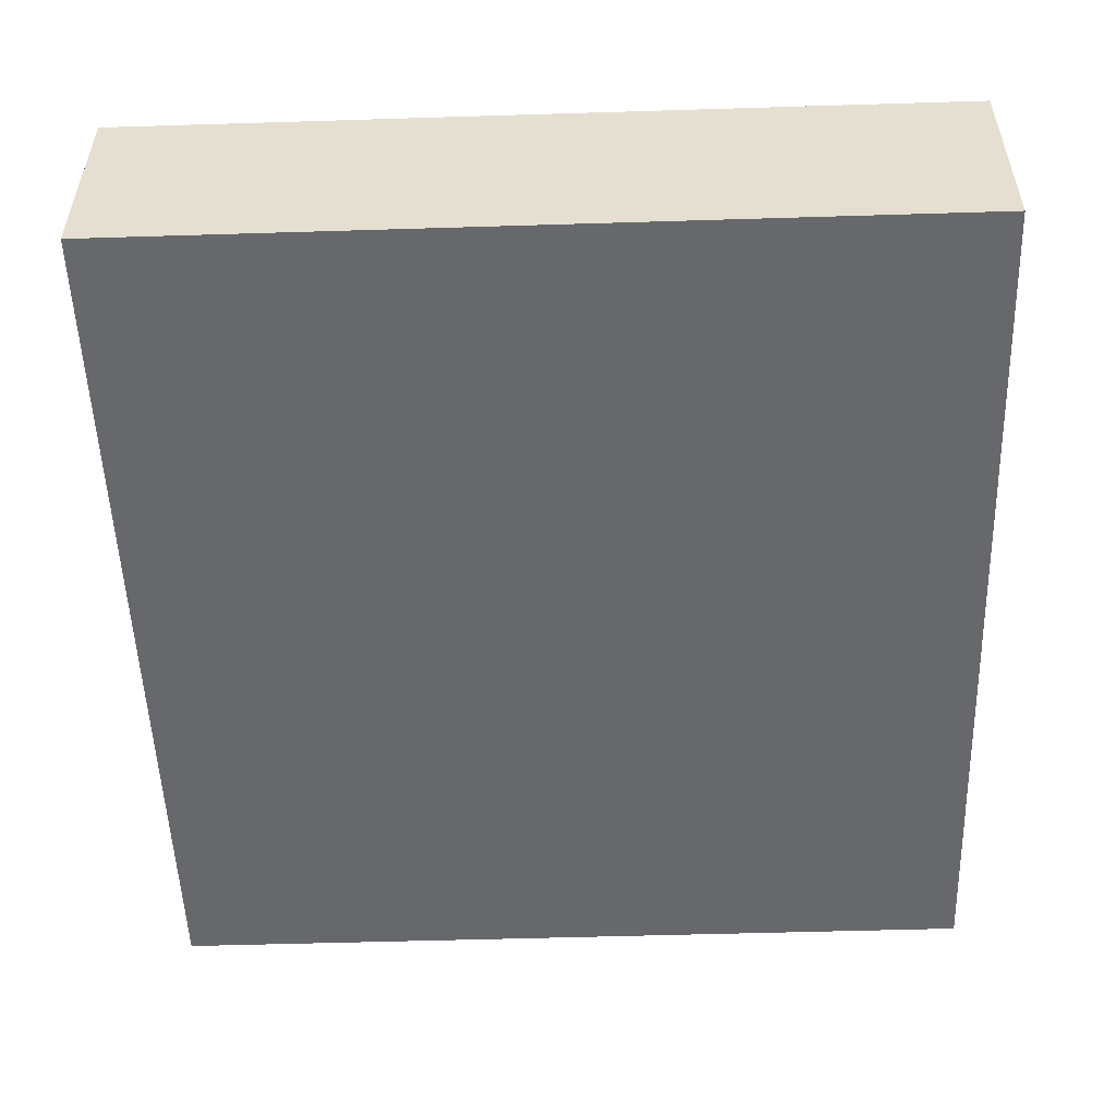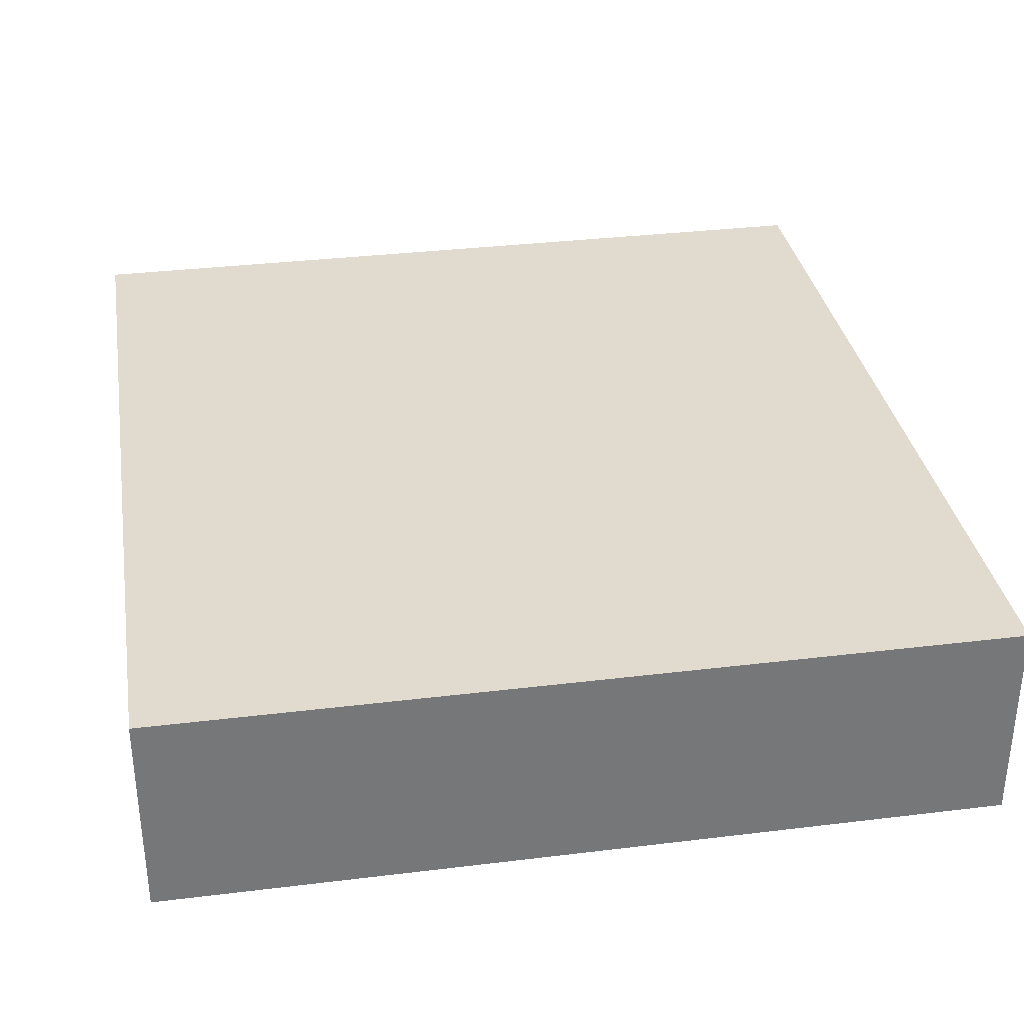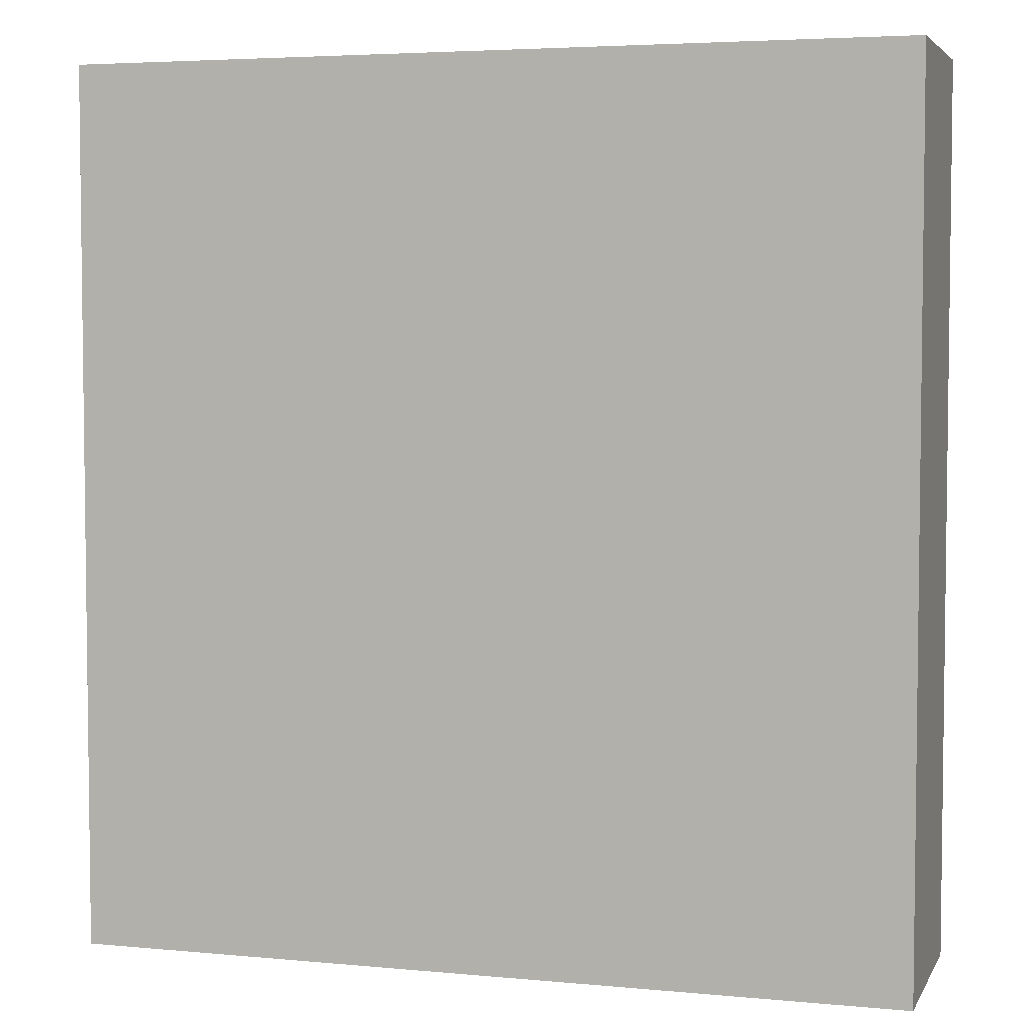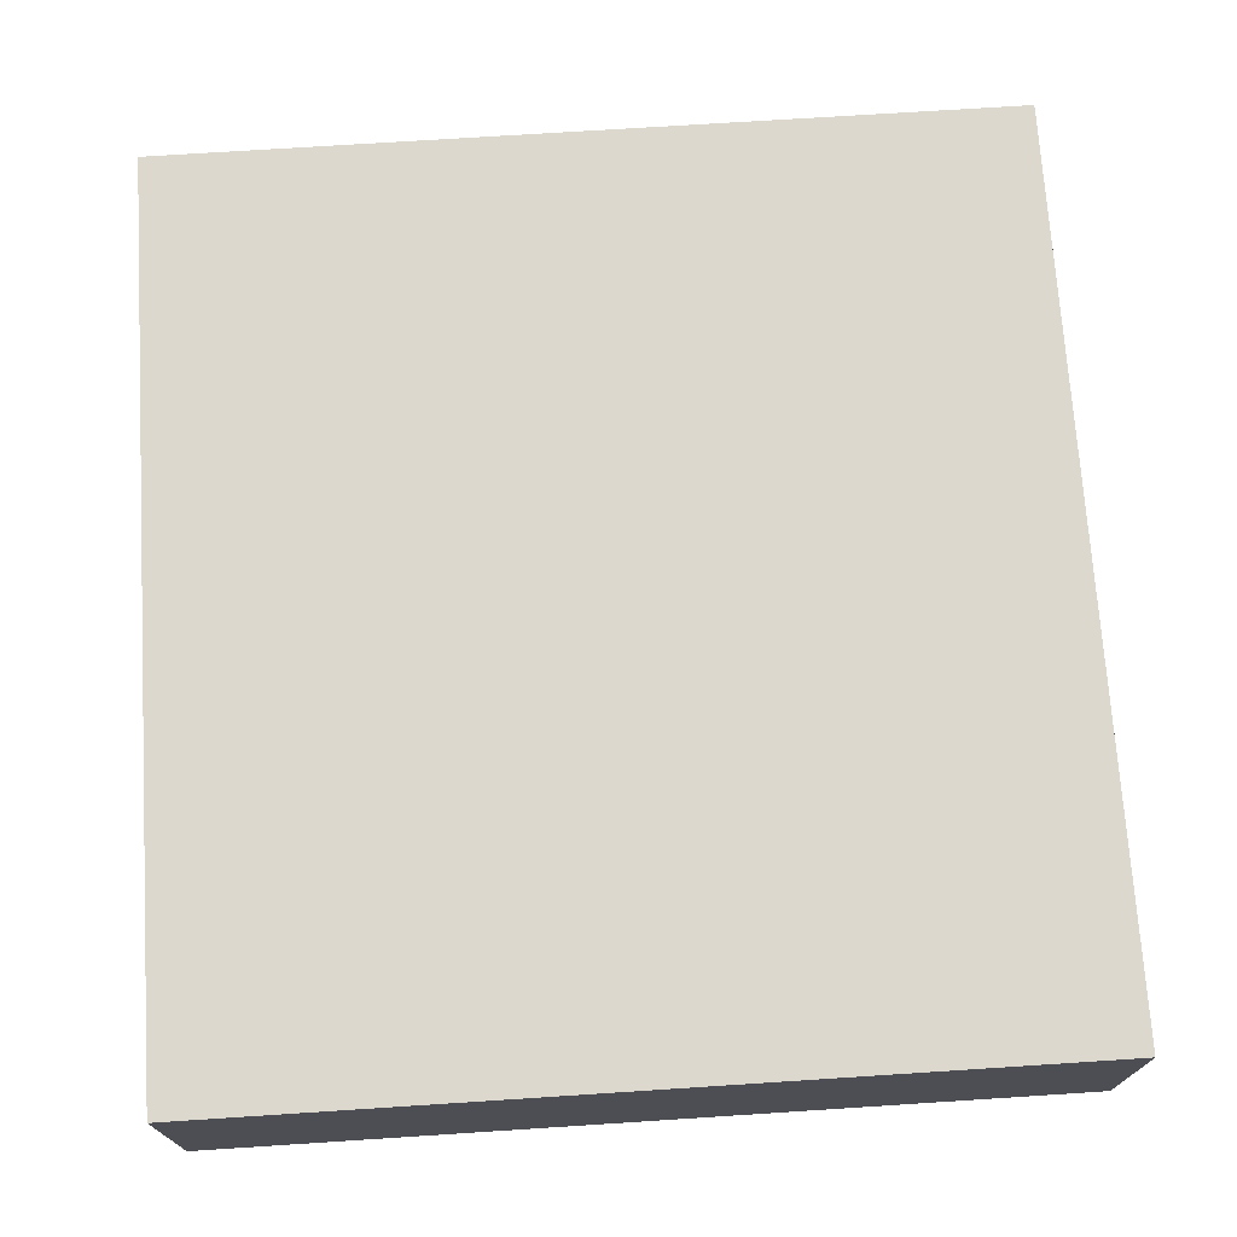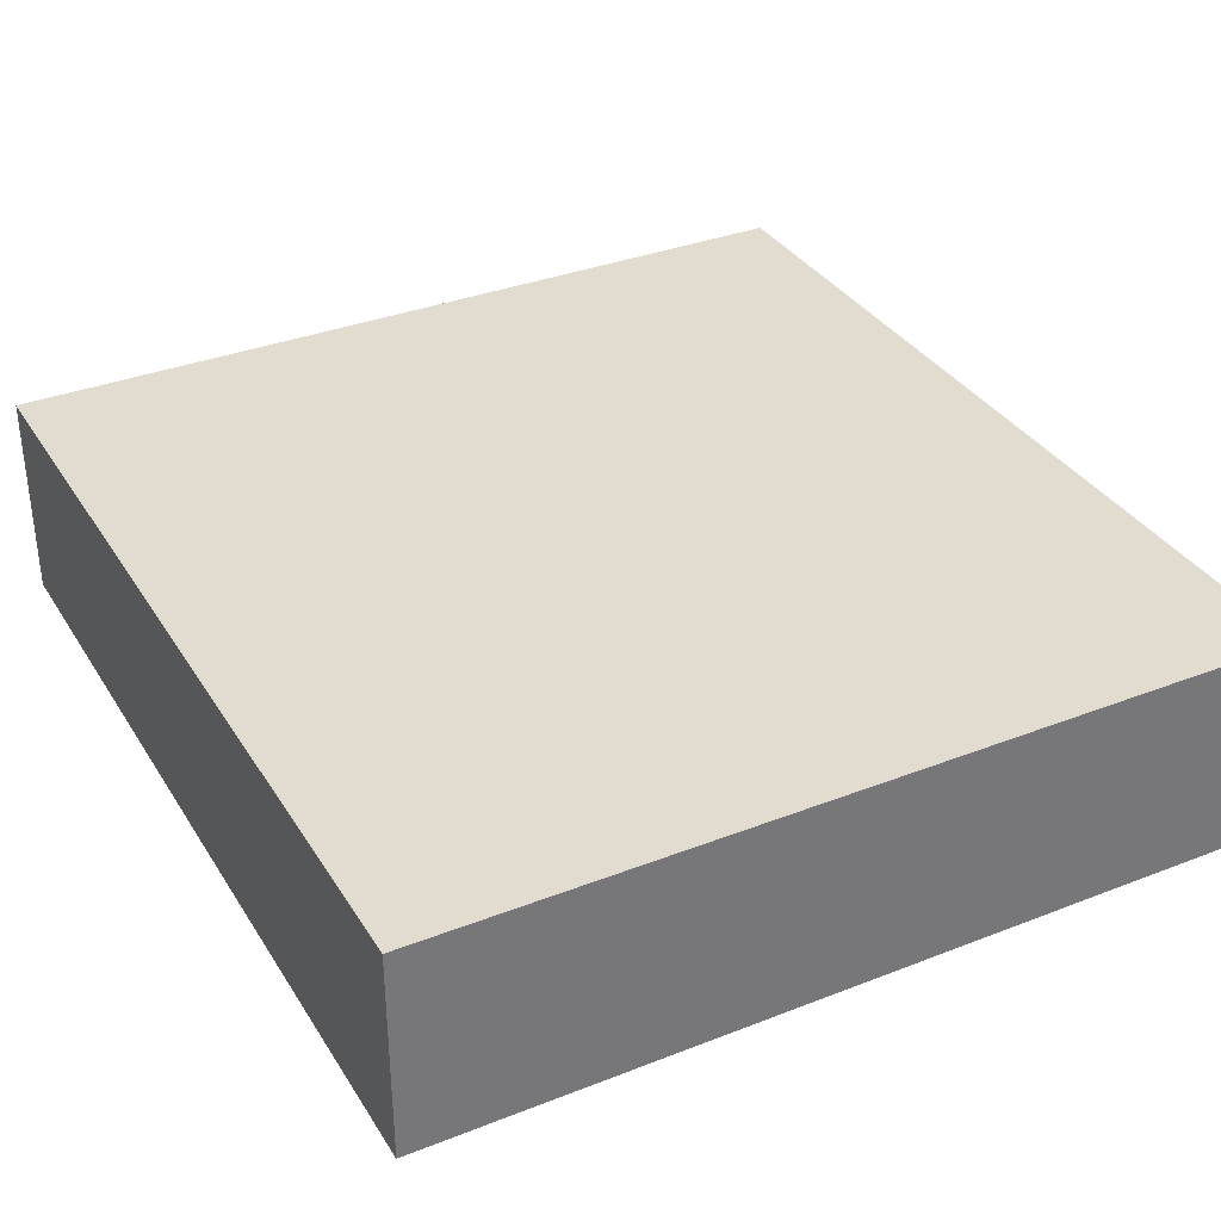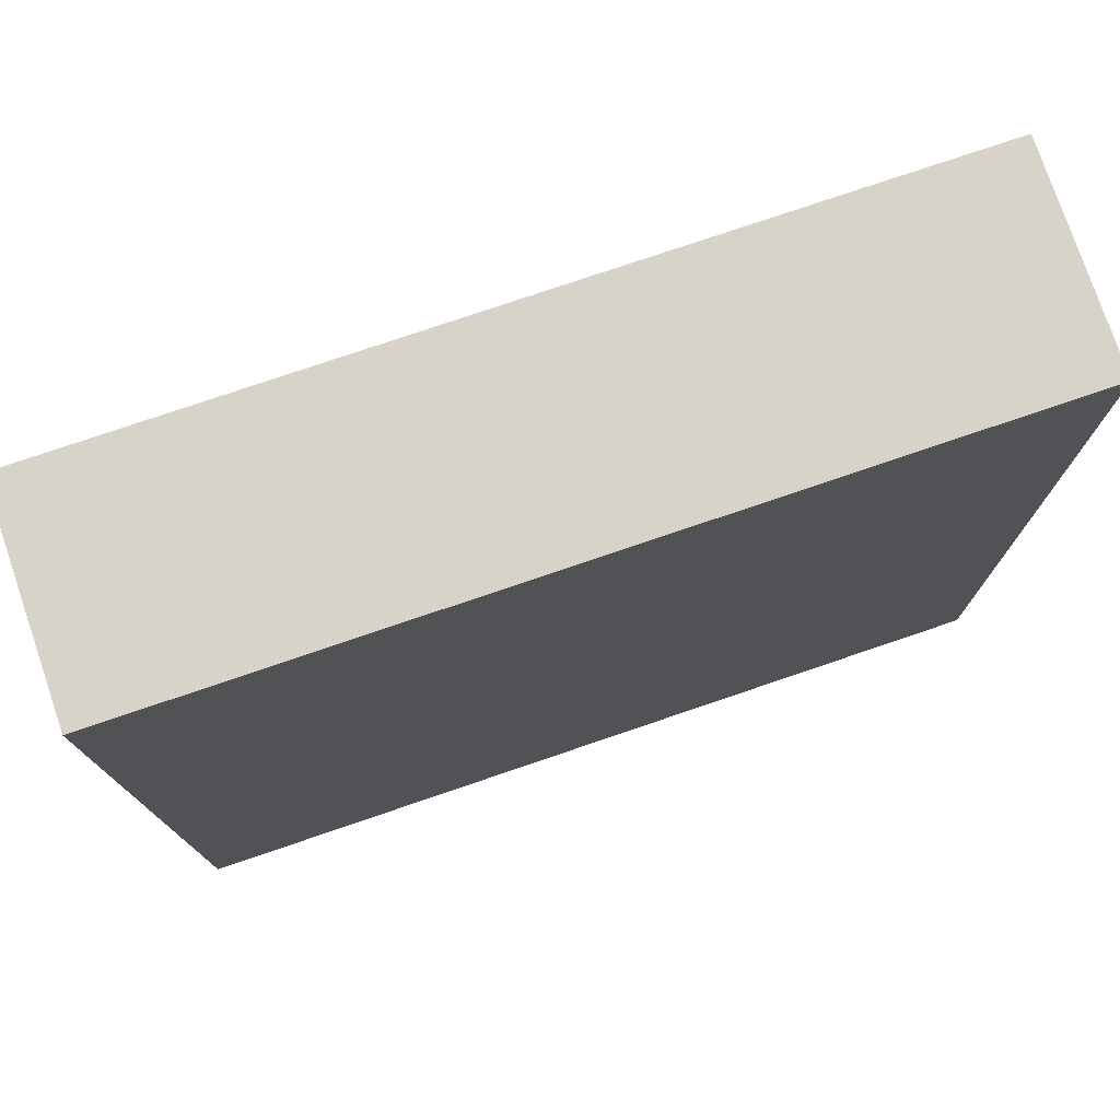
<metadata>
{"format":"obj","ext":"obj","renderer":"f3d","projection":"perspective","resolution":1024,"background":"white","views":[{"elev":-52.5,"azim":1.9,"up":"+Y"},{"elev":33.4,"azim":170.5,"up":"+Y"},{"elev":4.4,"azim":16.9,"up":"+Z"},{"elev":72.2,"azim":-3.7,"up":"+Y"},{"elev":34.5,"azim":-27.7,"up":"+Y"},{"elev":77.0,"azim":161.2,"up":"+Z"}]}
</metadata>
<code>
g pb_Mesh233248
v 0 0 0
v -16 0 0
v 0 4 0
v -16 4 0
v -16 0 0
v -16 0 -17
v -16 4 0
v -16 4 -17
v -16 0 -17
v 0 0 -17
v -16 4 -17
v 0 4 -17
v 0 4 0
v -16 4 0
v 0 4 -17
v -16 4 -17
v 0 0 -17
v -16 0 -17
v 0 0 0
v -16 0 0
v 0 0 -17
v 0 0 0
v 0 4 -17
v 0 4 0
g pb_Mesh233248_0
f 3 2 1
f 3 4 2
f 7 6 5
f 7 8 6
f 11 10 9
f 11 12 10
f 15 14 13
f 15 16 14
f 19 18 17
f 19 20 18
g pb_Mesh233248_1
f 23 22 21
f 23 24 22

</code>
